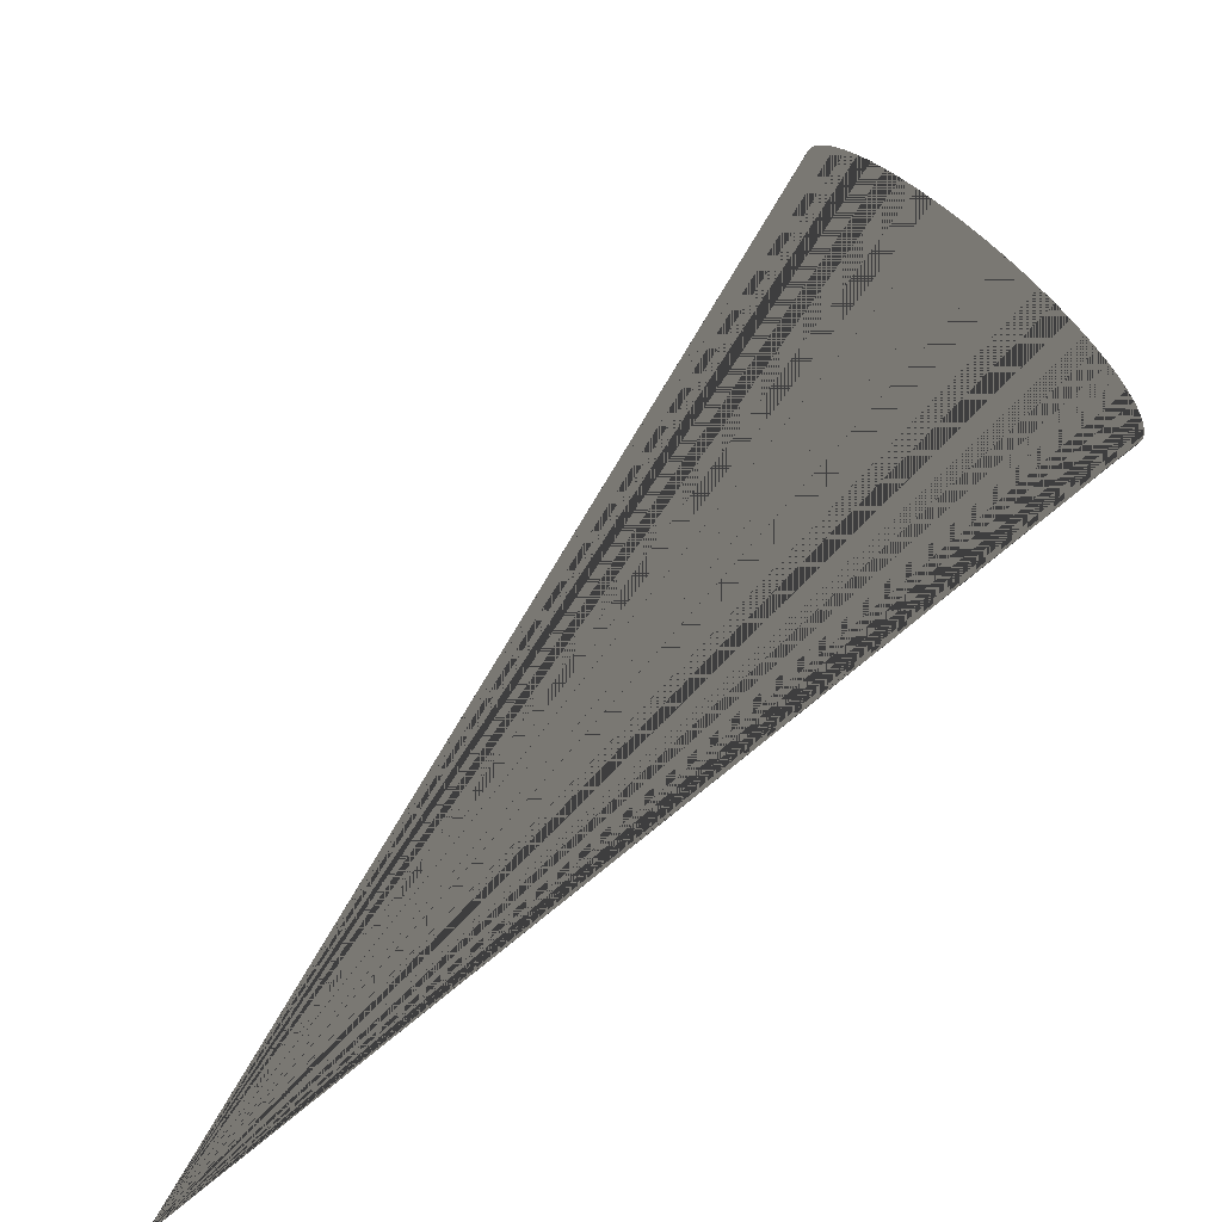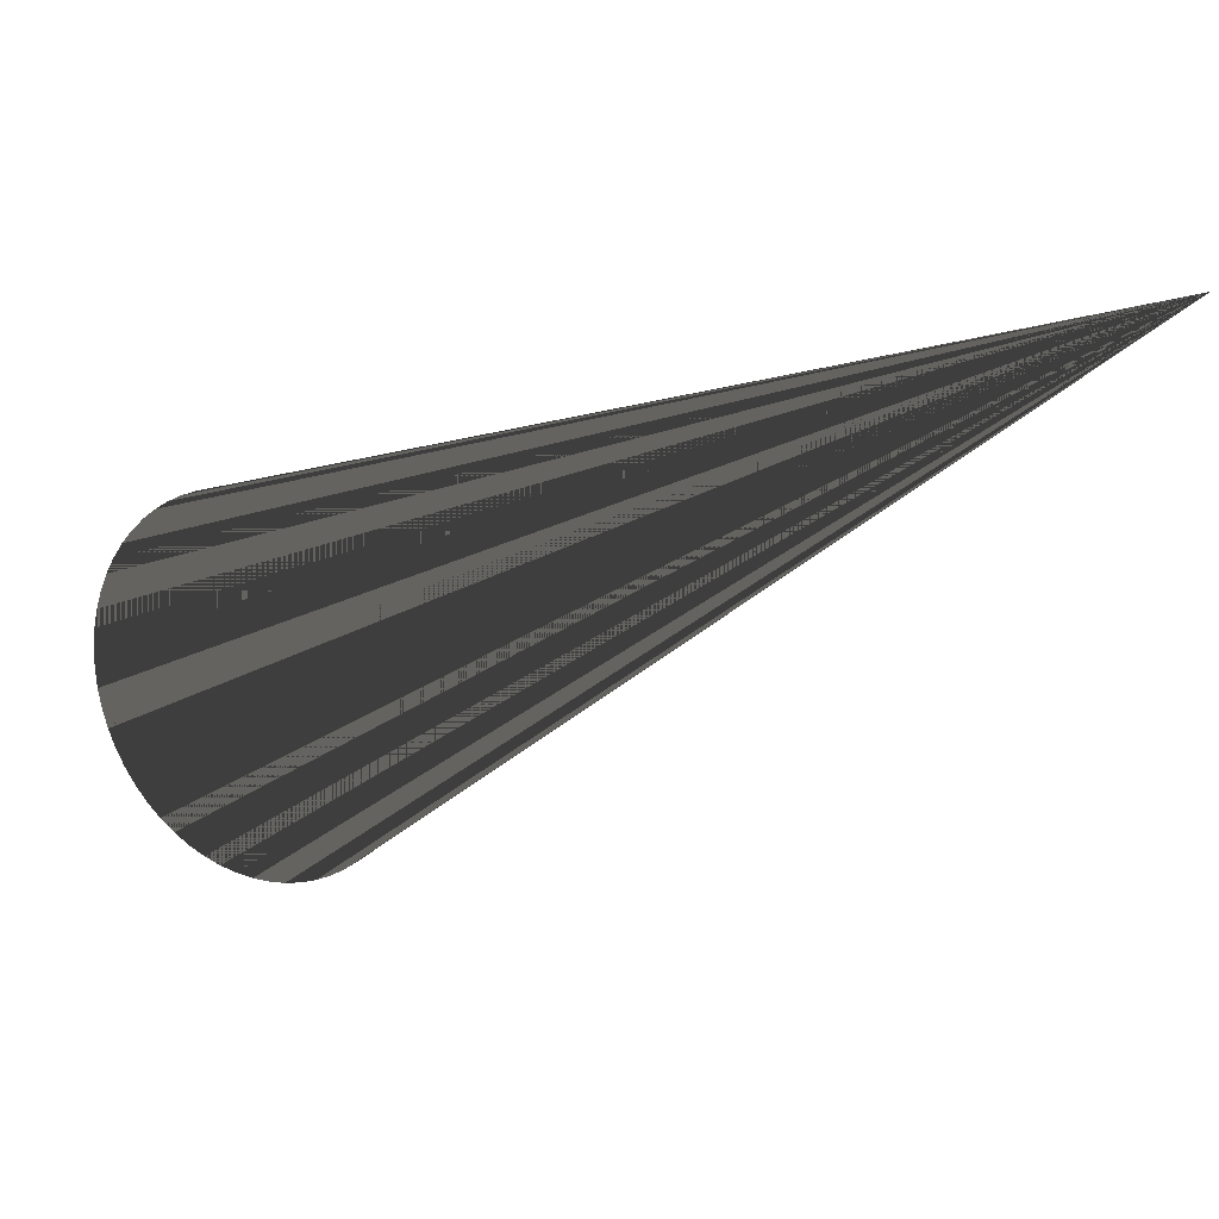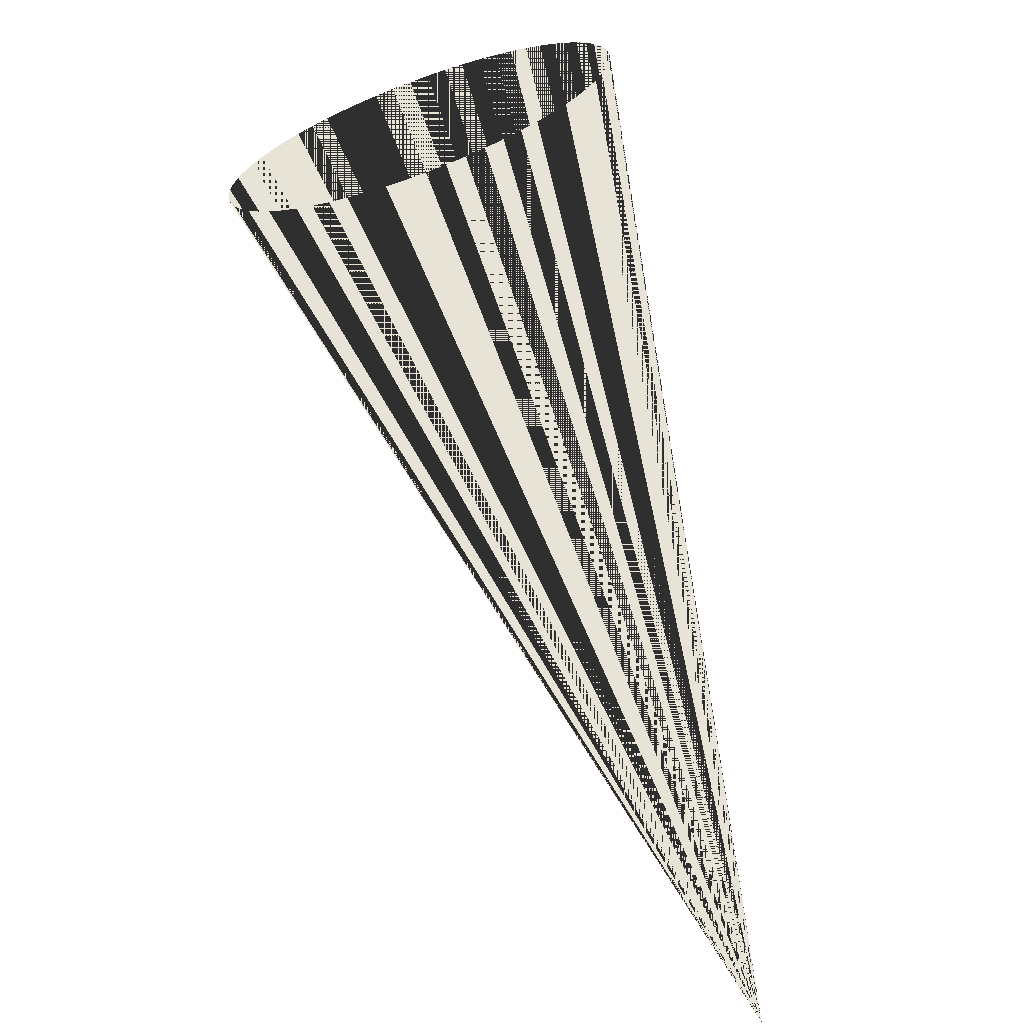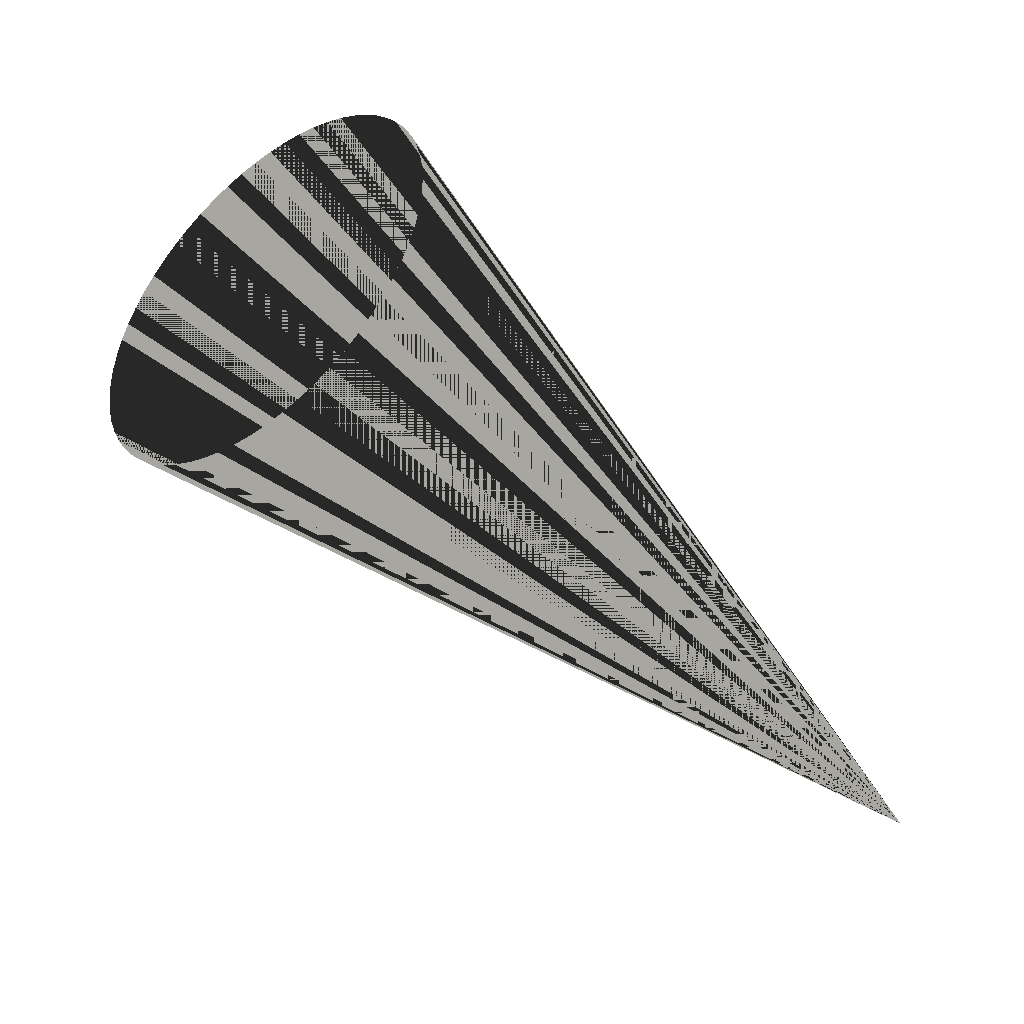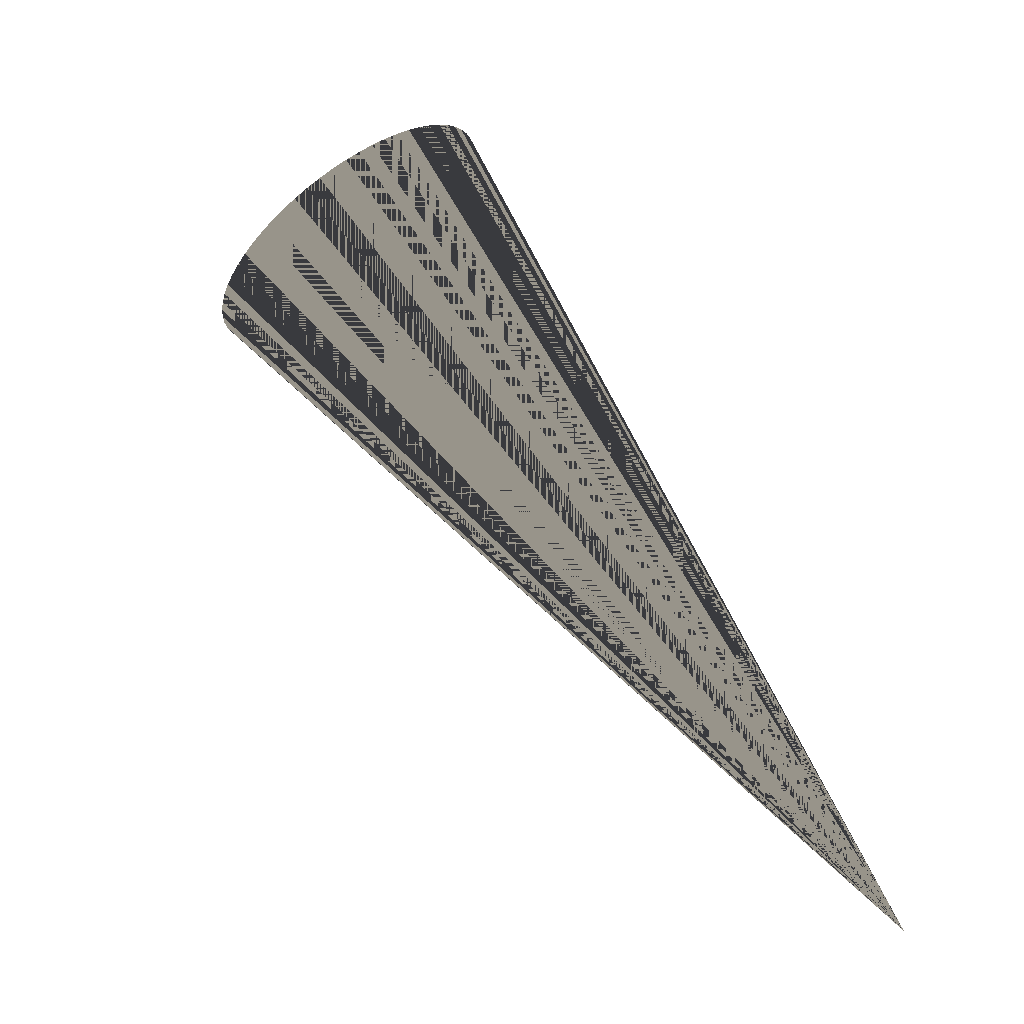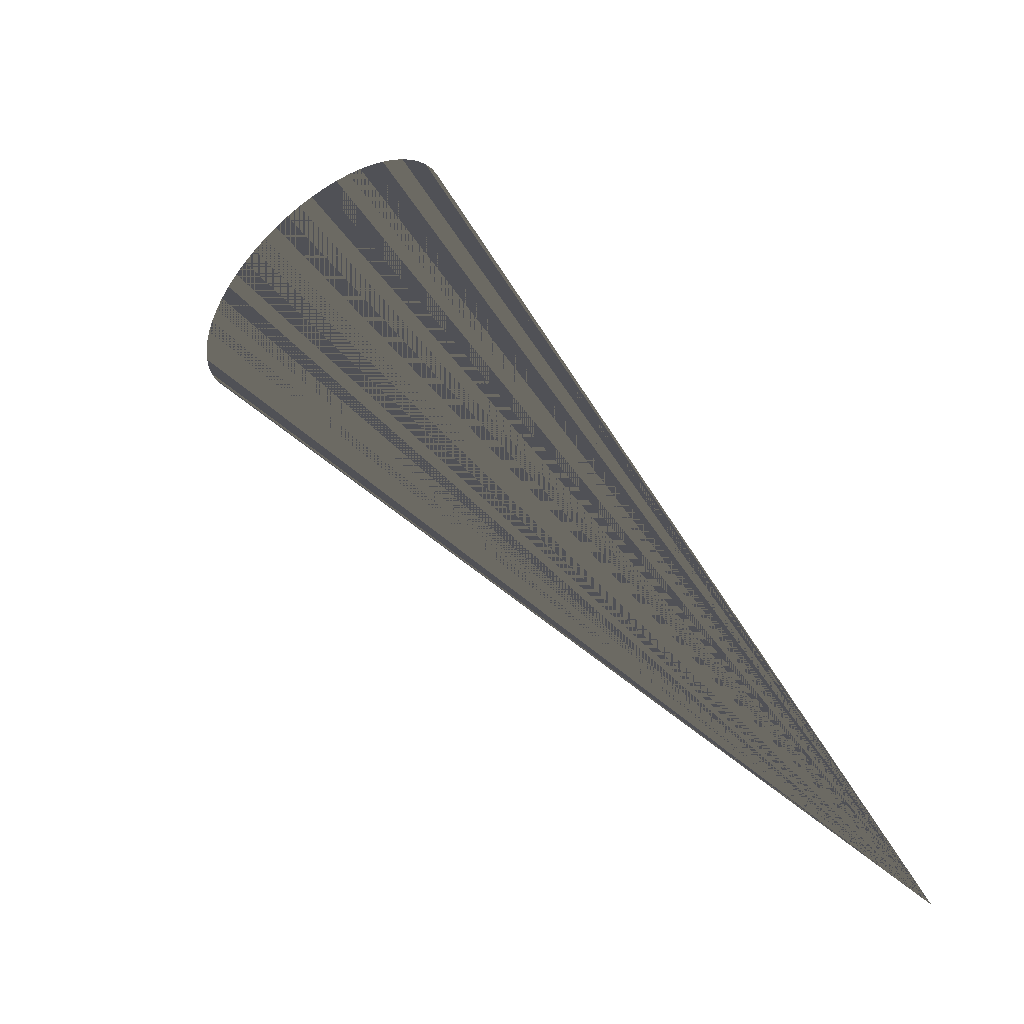
<metadata>
{"format":"obj","ext":"obj","renderer":"f3d","projection":"perspective","resolution":1024,"background":"white","views":[{"elev":-44.8,"azim":-76.7,"up":"+Y"},{"elev":-75.7,"azim":98.8,"up":"+Y"},{"elev":-29.3,"azim":1.8,"up":"+Y"},{"elev":5.3,"azim":27.4,"up":"+Y"},{"elev":1.8,"azim":-37.2,"up":"+Z"},{"elev":-20.4,"azim":-55.6,"up":"+Z"}]}
</metadata>
<code>
v 0 0 0
v 0 0 0
v 0 0 0
v 0 0 0
v 0 0 0
v 0 0 0
v 0 0 0
v 0 0 0
v 0 0 0
v 0 0 0
v 0 0 0
v 0 0 0
v 0 0 0
v 0 0 0
v 0 0 0
v 0 0 0
v 0 0 0
v 0 0 0
v 0 0 0
v 0 0 0
v 0 0 0
v 0 0 0
v 0 0 0
v 0 0 0
v 0 0 0
v 0 0 0
v 0 0 0
v 0 0 0
v 0 0 0
v 0 0 0
v 0 0 0
v 0 0 0
v 0 0 0
v 0 0 0
v 0 0 0
v 0 0 0
v 0 0 0
v 0 0 0
v 0 0 0
v 0 0 0
v 0 0 0
v 0 0 0
v 0 0 0
v 0 0 0
v 0 0 0
v 0 0 0
v 0 0 0
v 0 0 0
v 0 0 0
v 0 0 0
v 0 0 0
v 0 0 0
v 0 0 0
v 0 0 0
v 0 0 0
v 0 0 0
v 0 0 0
v 0 0 0
v 0 0 0
v 0 0 0
v 0 0 0
v 0 0 0
v 0 0 0
v 0 0 0
v -0.7803 0.8012 1.283
v -0.7659 0.784 1.302
v -0.7493 0.7686 1.321
v -0.7306 0.755 1.339
v -0.7099 0.7435 1.357
v -0.6875 0.7341 1.373
v -0.6635 0.7269 1.389
v -0.6383 0.722 1.403
v -0.6121 0.7195 1.416
v -0.585 0.7193 1.427
v -0.5574 0.7214 1.437
v -0.5295 0.7259 1.446
v -0.5016 0.7327 1.452
v -0.474 0.7417 1.457
v -0.447 0.7528 1.46
v -0.4207 0.766 1.461
v -0.3955 0.7811 1.46
v -0.3715 0.798 1.457
v -0.3491 0.8164 1.452
v -0.3285 0.8363 1.446
v -0.3097 0.8574 1.437
v -0.2931 0.8796 1.427
v -0.2788 0.9025 1.416
v -0.2668 0.9261 1.403
v -0.2574 0.95 1.389
v -0.2506 0.974 1.373
v -0.2466 0.998 1.357
v -0.2452 1.022 1.339
v -0.2466 1.045 1.321
v -0.2506 1.067 1.302
v -0.2574 1.088 1.283
v -0.2668 1.108 1.264
v -0.2788 1.127 1.245
v -0.2931 1.144 1.225
v -0.3097 1.16 1.207
v -0.3285 1.173 1.189
v -0.3491 1.185 1.171
v -0.3716 1.194 1.154
v -0.3955 1.201 1.139
v -0.4207 1.206 1.125
v -0.447 1.209 1.112
v -0.4741 1.209 1.1
v -0.5017 1.207 1.09
v -0.5295 1.202 1.082
v -0.5574 1.196 1.076
v -0.585 1.187 1.071
v -0.6121 1.175 1.068
v -0.6383 1.162 1.067
v -0.6636 1.147 1.068
v -0.6875 1.13 1.071
v -0.7099 1.112 1.076
v -0.7306 1.092 1.082
v -0.7493 1.071 1.09
v -0.7659 1.049 1.1
v -0.7803 1.026 1.112
v -0.7922 1.002 1.125
v -0.8016 0.9783 1.139
v -0.8084 0.9543 1.154
v -0.8125 0.9303 1.171
v -0.8139 0.9067 1.189
v -0.8125 0.8836 1.207
v -0.8084 0.8613 1.225
v -0.8016 0.84 1.245
v -0.7922 0.8199 1.264
f 1 65 66 2
f 2 66 65 1
f 2 66 67 3
f 3 67 66 2
f 3 67 68 4
f 4 68 67 3
f 4 68 69 5
f 5 69 68 4
f 5 69 70 6
f 6 70 69 5
f 6 70 71 7
f 7 71 70 6
f 7 71 72 8
f 8 72 71 7
f 8 72 73 9
f 9 73 72 8
f 9 73 74 10
f 10 74 73 9
f 10 74 75 11
f 11 75 74 10
f 11 75 76 12
f 12 76 75 11
f 12 76 77 13
f 13 77 76 12
f 13 77 78 14
f 14 78 77 13
f 14 78 79 15
f 15 79 78 14
f 15 79 80 16
f 16 80 79 15
f 16 80 81 17
f 17 81 80 16
f 17 81 82 18
f 18 82 81 17
f 18 82 83 19
f 19 83 82 18
f 19 83 84 20
f 20 84 83 19
f 20 84 85 21
f 21 85 84 20
f 21 85 86 22
f 22 86 85 21
f 22 86 87 23
f 23 87 86 22
f 23 87 88 24
f 24 88 87 23
f 24 88 89 25
f 25 89 88 24
f 25 89 90 26
f 26 90 89 25
f 26 90 91 27
f 27 91 90 26
f 27 91 92 28
f 28 92 91 27
f 28 92 93 29
f 29 93 92 28
f 29 93 94 30
f 30 94 93 29
f 30 94 95 31
f 31 95 94 30
f 31 95 96 32
f 32 96 95 31
f 32 96 97 33
f 33 97 96 32
f 33 97 98 34
f 34 98 97 33
f 34 98 99 35
f 35 99 98 34
f 35 99 100 36
f 36 100 99 35
f 36 100 101 37
f 37 101 100 36
f 37 101 102 38
f 38 102 101 37
f 38 102 103 39
f 39 103 102 38
f 39 103 104 40
f 40 104 103 39
f 40 104 105 41
f 41 105 104 40
f 41 105 106 42
f 42 106 105 41
f 42 106 107 43
f 43 107 106 42
f 43 107 108 44
f 44 108 107 43
f 44 108 109 45
f 45 109 108 44
f 45 109 110 46
f 46 110 109 45
f 46 110 111 47
f 47 111 110 46
f 47 111 112 48
f 48 112 111 47
f 48 112 113 49
f 49 113 112 48
f 49 113 114 50
f 50 114 113 49
f 50 114 115 51
f 51 115 114 50
f 51 115 116 52
f 52 116 115 51
f 52 116 117 53
f 53 117 116 52
f 53 117 118 54
f 54 118 117 53
f 54 118 119 55
f 55 119 118 54
f 55 119 120 56
f 56 120 119 55
f 56 120 121 57
f 57 121 120 56
f 57 121 122 58
f 58 122 121 57
f 58 122 123 59
f 59 123 122 58
f 59 123 124 60
f 60 124 123 59
f 60 124 125 61
f 61 125 124 60
f 61 125 126 62
f 62 126 125 61
f 62 126 127 63
f 63 127 126 62
f 63 127 128 64
f 64 128 127 63
f 64 128 65 1
f 1 65 128 64

</code>
